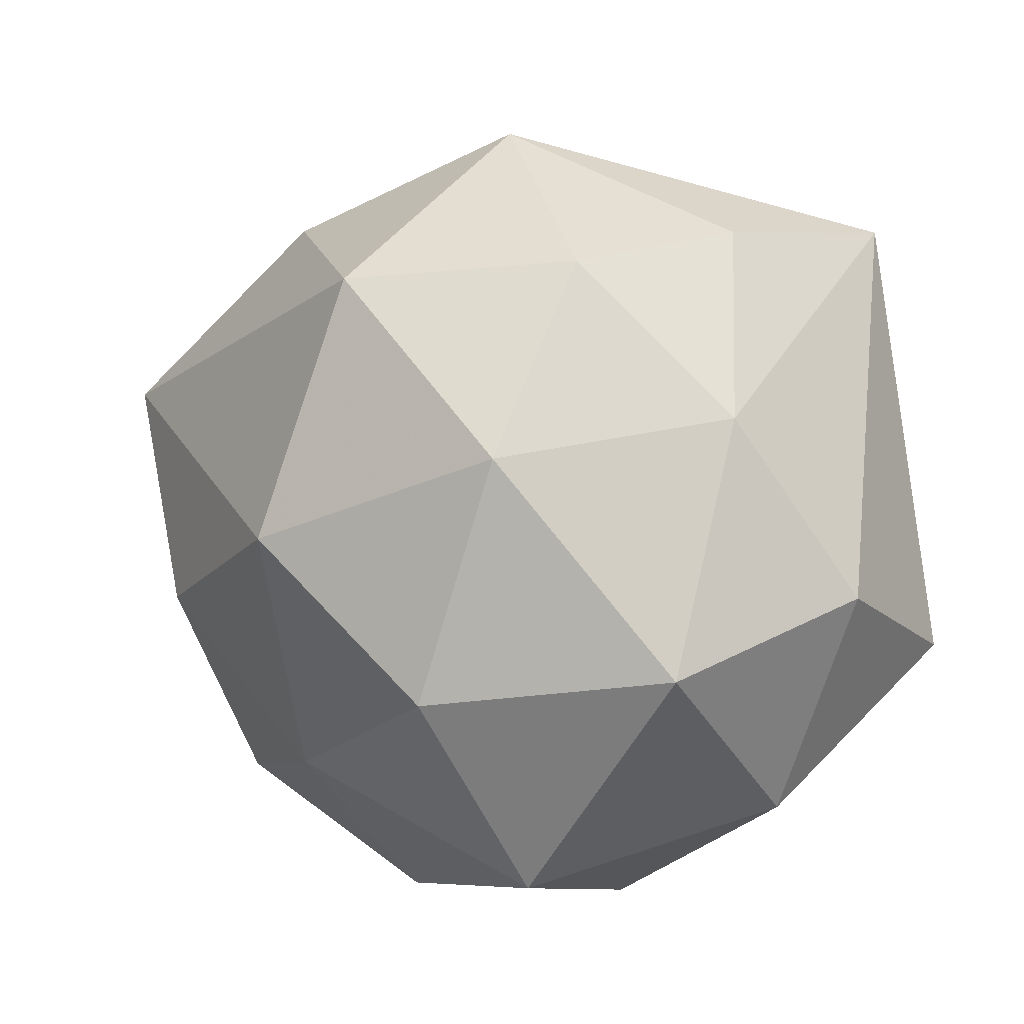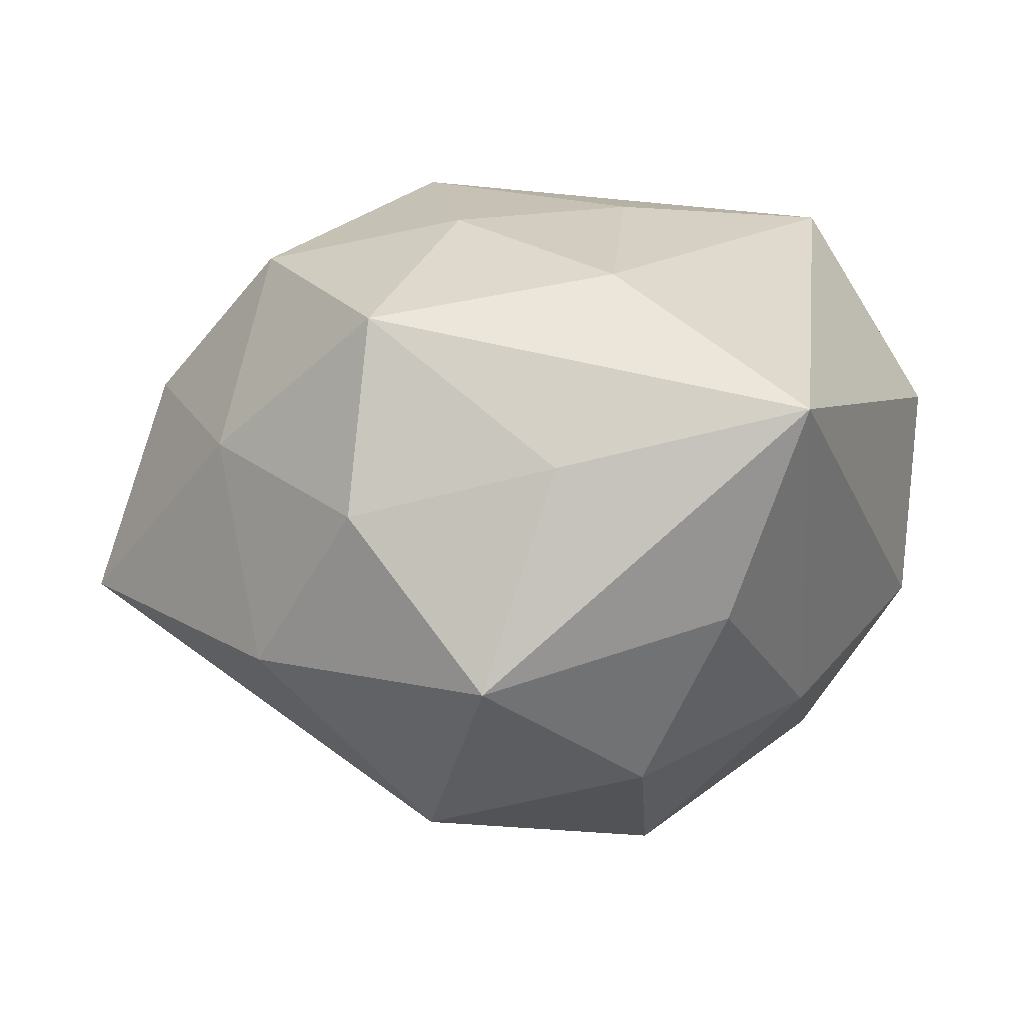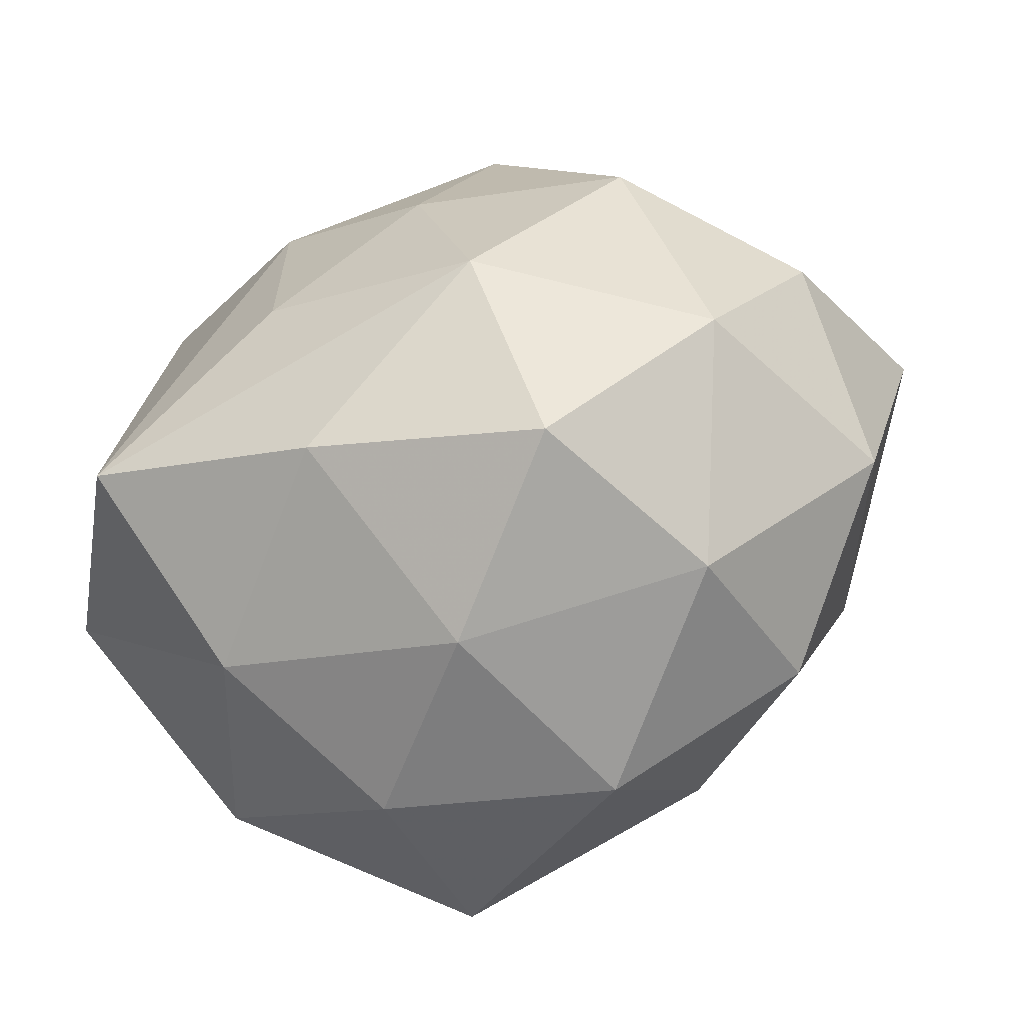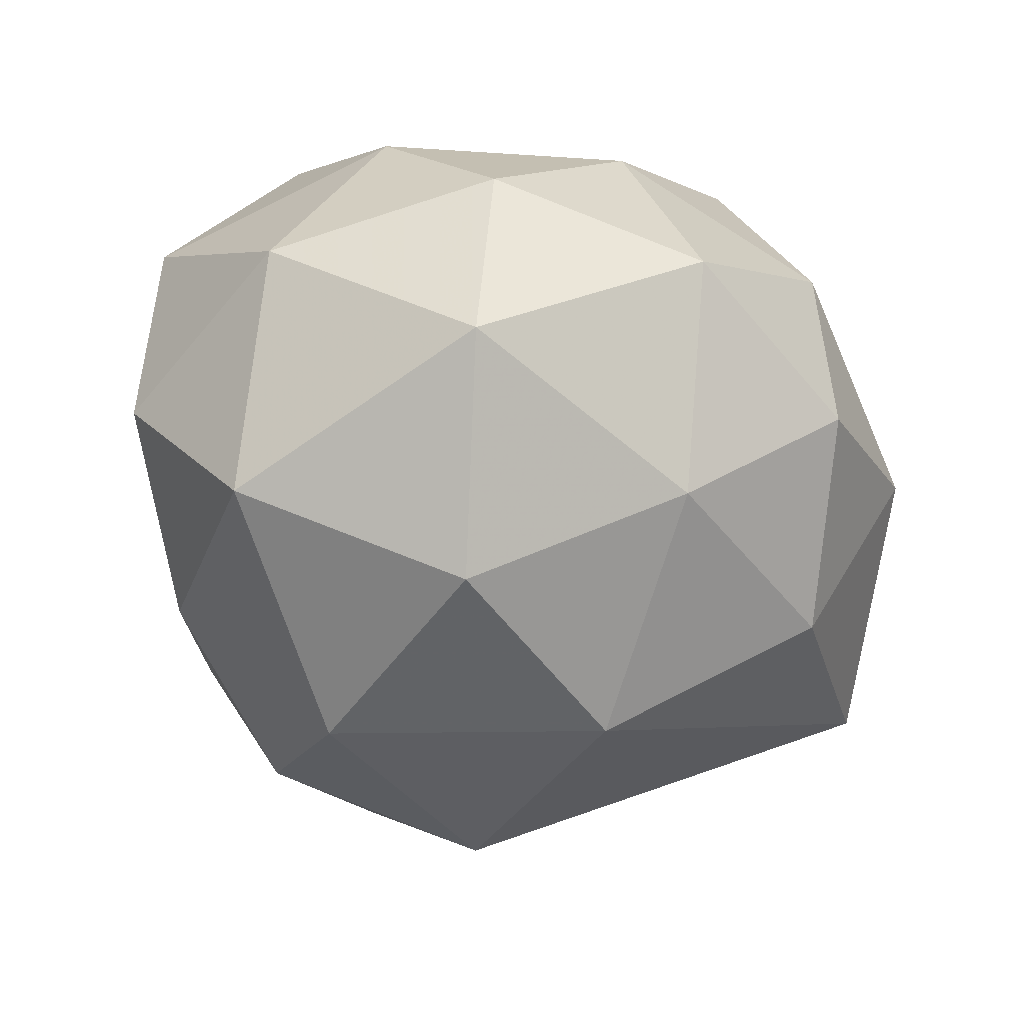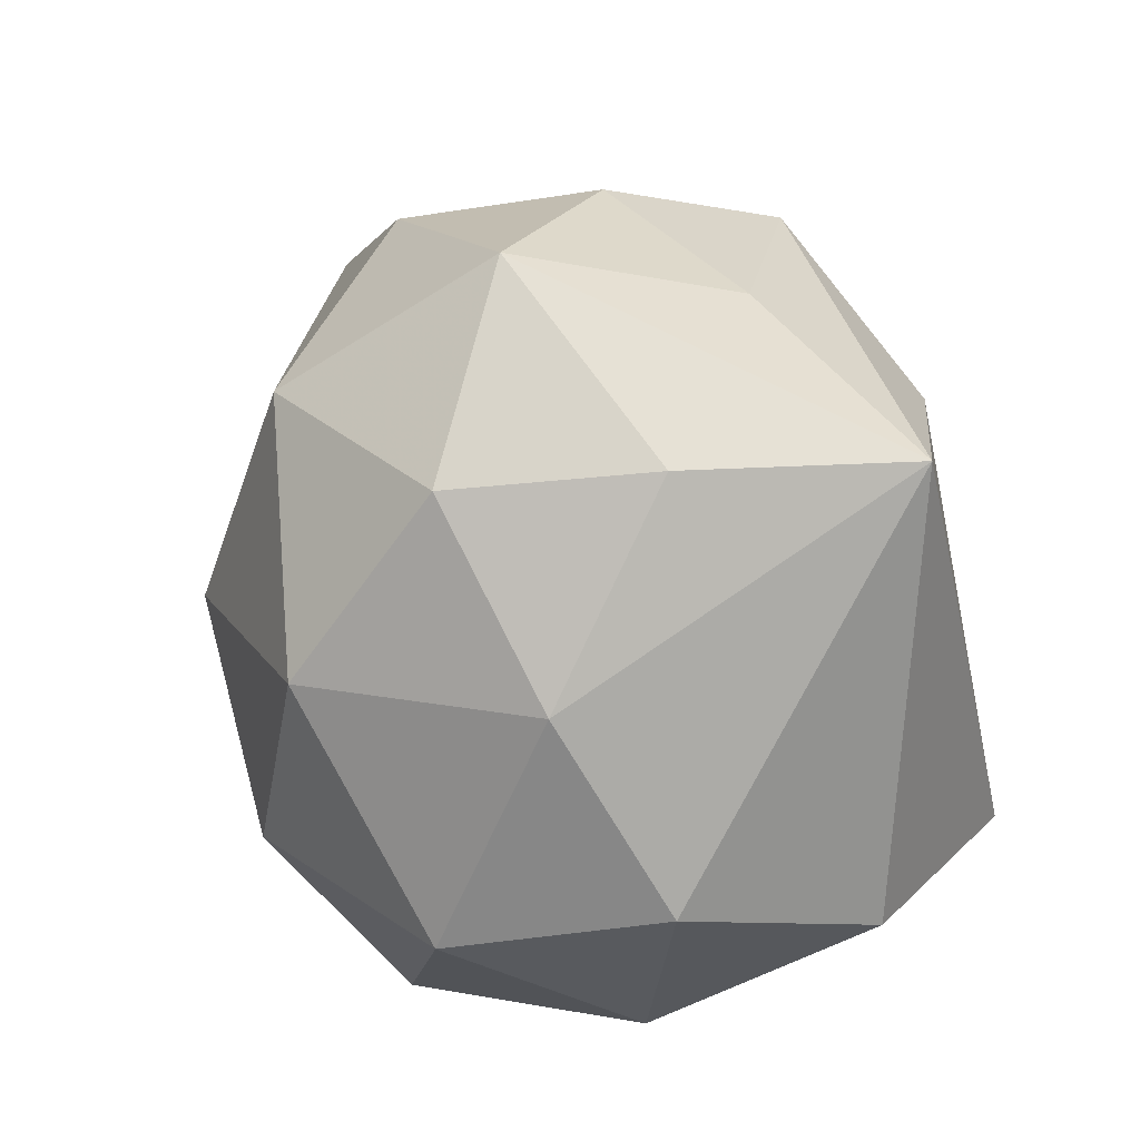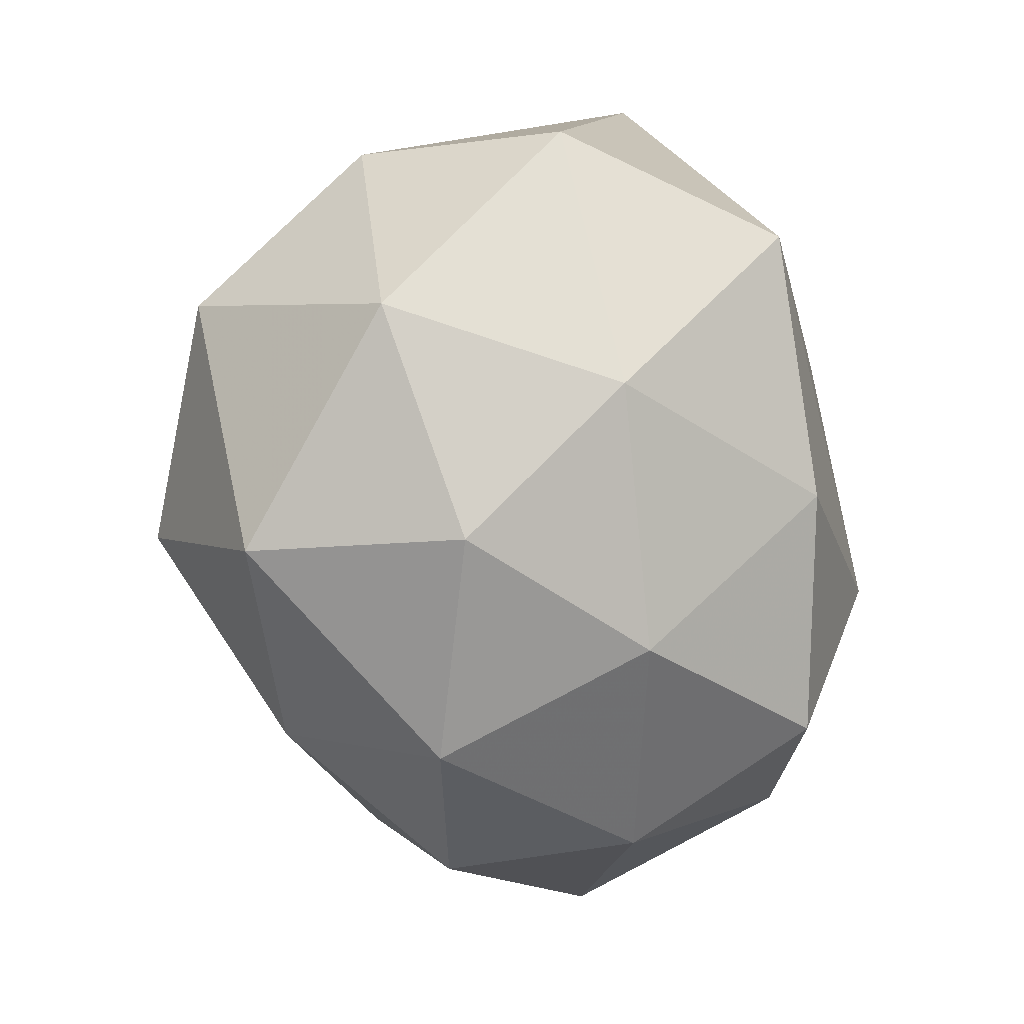
<metadata>
{"format":"obj","ext":"obj","renderer":"f3d","projection":"perspective","resolution":1024,"background":"white","views":[{"elev":6.2,"azim":-151.2,"up":"+Y"},{"elev":13.5,"azim":-169.8,"up":"+Z"},{"elev":-55.0,"azim":23.4,"up":"+Y"},{"elev":-55.1,"azim":-17.5,"up":"+Z"},{"elev":37.5,"azim":-112.8,"up":"+Y"},{"elev":-67.3,"azim":-80.5,"up":"+Y"}]}
</metadata>
<code>
v -0.03443 -0.01174 -0.03205
v -0.006113 -0.02818 0.03456
v 0.01107 -0.0445 -0.01093
v 0.03102 0.01176 0.03173
v 0.002794 -0.04245 0.0136
v -0.002424 0.04842 -0.01122
v -0.01639 0.01243 -0.04039
v 0.01514 -0.009637 0.03927
v -0.03687 0.03679 0.01997
v -0.009433 0.04171 0.01334
v 0.0384 -0.0156 0.02473
v -0.008078 -0.01504 -0.04233
v 0.02646 0.03696 -0.01205
v 0.0139 0.04303 0.007083
v 0.014 0.002028 -0.04084
v 0.03293 -0.03088 -0.01412
v -0.03568 0.01618 -0.01986
v 0.04859 -0.01557 -0.0003864
v -0.04706 -0.004368 -0.01085
v -0.0481 -0.0129 0.01244
v 0.007144 0.03147 -0.033
v 0.03734 -0.008252 -0.02486
v 0.01471 -0.02576 -0.03051
v 0.04717 0.00579 0.01432
v 0.02986 -0.03629 0.008072
v 0.01313 0.03516 0.02839
v -0.02532 -0.03477 0.01539
v -0.01117 -0.0003434 0.03759
v -0.01402 -0.04387 -0.003761
v 0.007034 0.01338 0.03715
v -0.03686 -0.02982 -0.009195
v -0.0135 0.02618 0.03283
v -0.0335 -0.0179 0.03473
v -0.01851 0.03355 -0.02496
v -0.01411 -0.03801 -0.02813
v 0.01995 -0.03349 0.02973
v -0.02844 0.03677 -0.004292
v 0.0333 0.02785 0.01157
v 0.05329 0.01566 -0.009832
f 9 20 33
f 33 20 27
f 9 33 32
f 9 32 26
f 12 35 1
f 15 23 12
f 12 23 35
f 1 35 31
f 27 20 31
f 15 39 22
f 16 23 22
f 22 23 15
f 27 31 29
f 29 31 35
f 2 33 27
f 9 6 37
f 37 17 9
f 19 17 1
f 1 31 19
f 19 31 20
f 19 20 9
f 9 17 19
f 15 12 7
f 1 17 7
f 7 12 1
f 13 6 14
f 16 25 3
f 3 29 35
f 3 23 16
f 35 23 3
f 39 24 18
f 18 25 16
f 16 22 18
f 18 22 39
f 5 3 25
f 29 3 5
f 27 29 5
f 5 2 27
f 36 5 25
f 2 5 36
f 33 2 8
f 2 36 8
f 15 7 21
f 21 6 13
f 13 39 21
f 21 39 15
f 34 37 6
f 6 21 34
f 34 21 7
f 17 37 34
f 34 7 17
f 38 14 26
f 38 24 39
f 38 39 13
f 13 14 38
f 38 26 4
f 4 24 38
f 9 26 10
f 26 14 10
f 10 6 9
f 10 14 6
f 11 24 4
f 4 8 11
f 11 8 36
f 11 18 24
f 25 18 11
f 11 36 25
f 28 32 33
f 33 8 28
f 32 28 30
f 30 28 8
f 30 26 32
f 4 26 30
f 30 8 4

</code>
